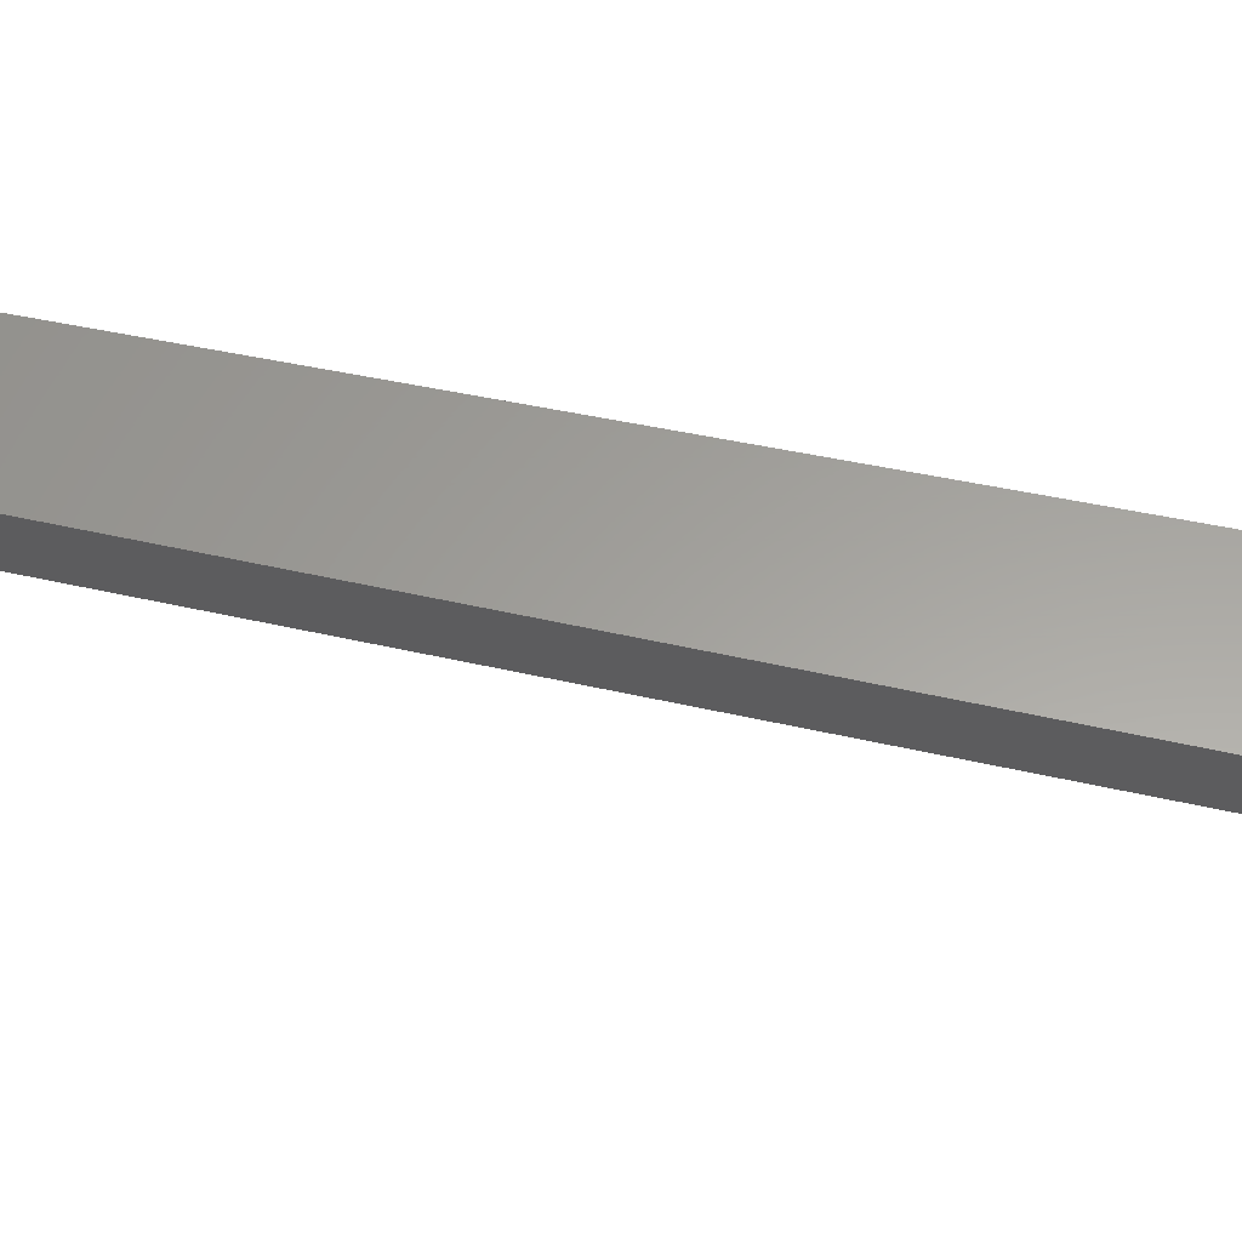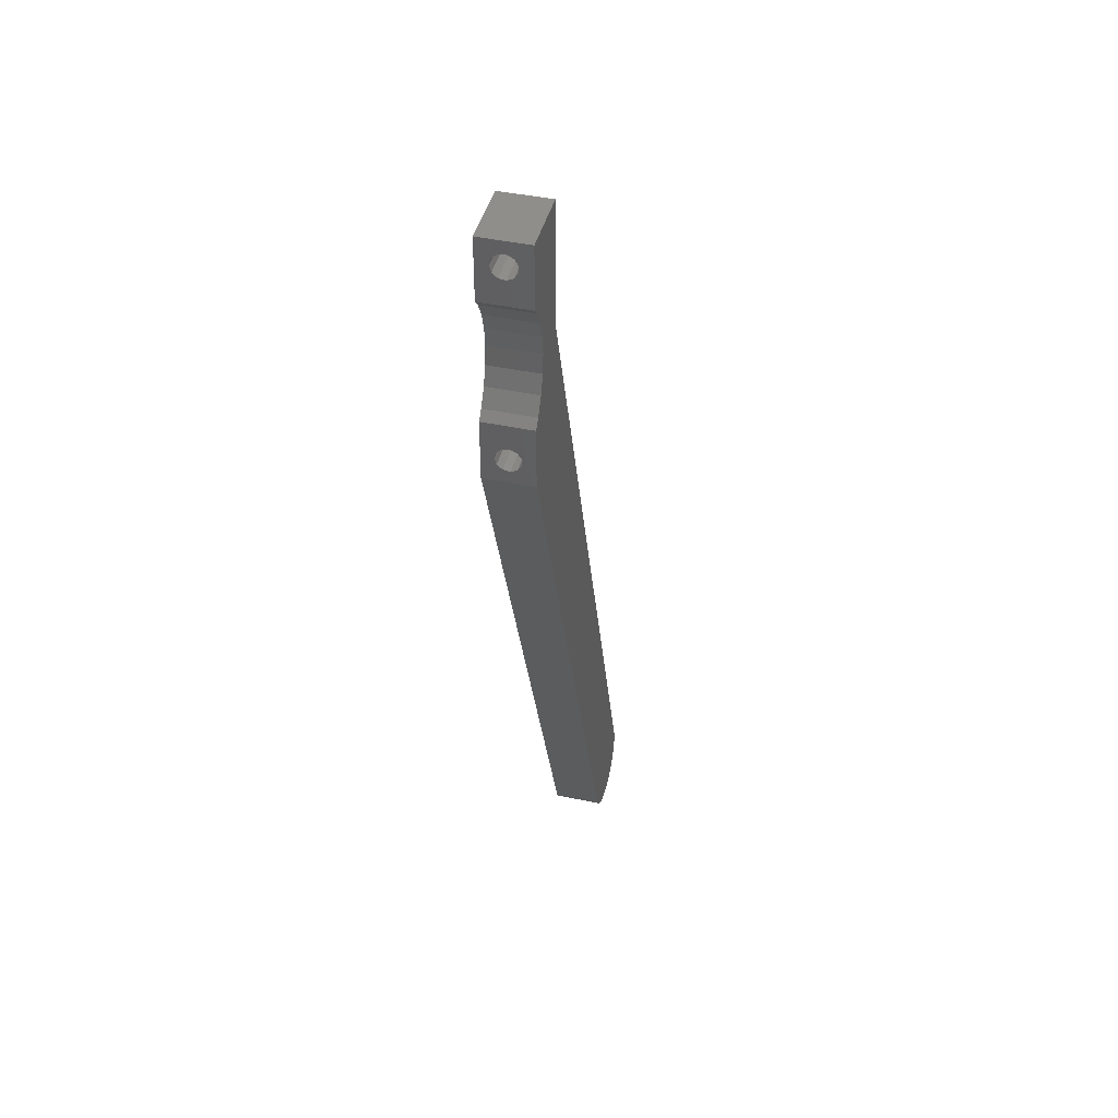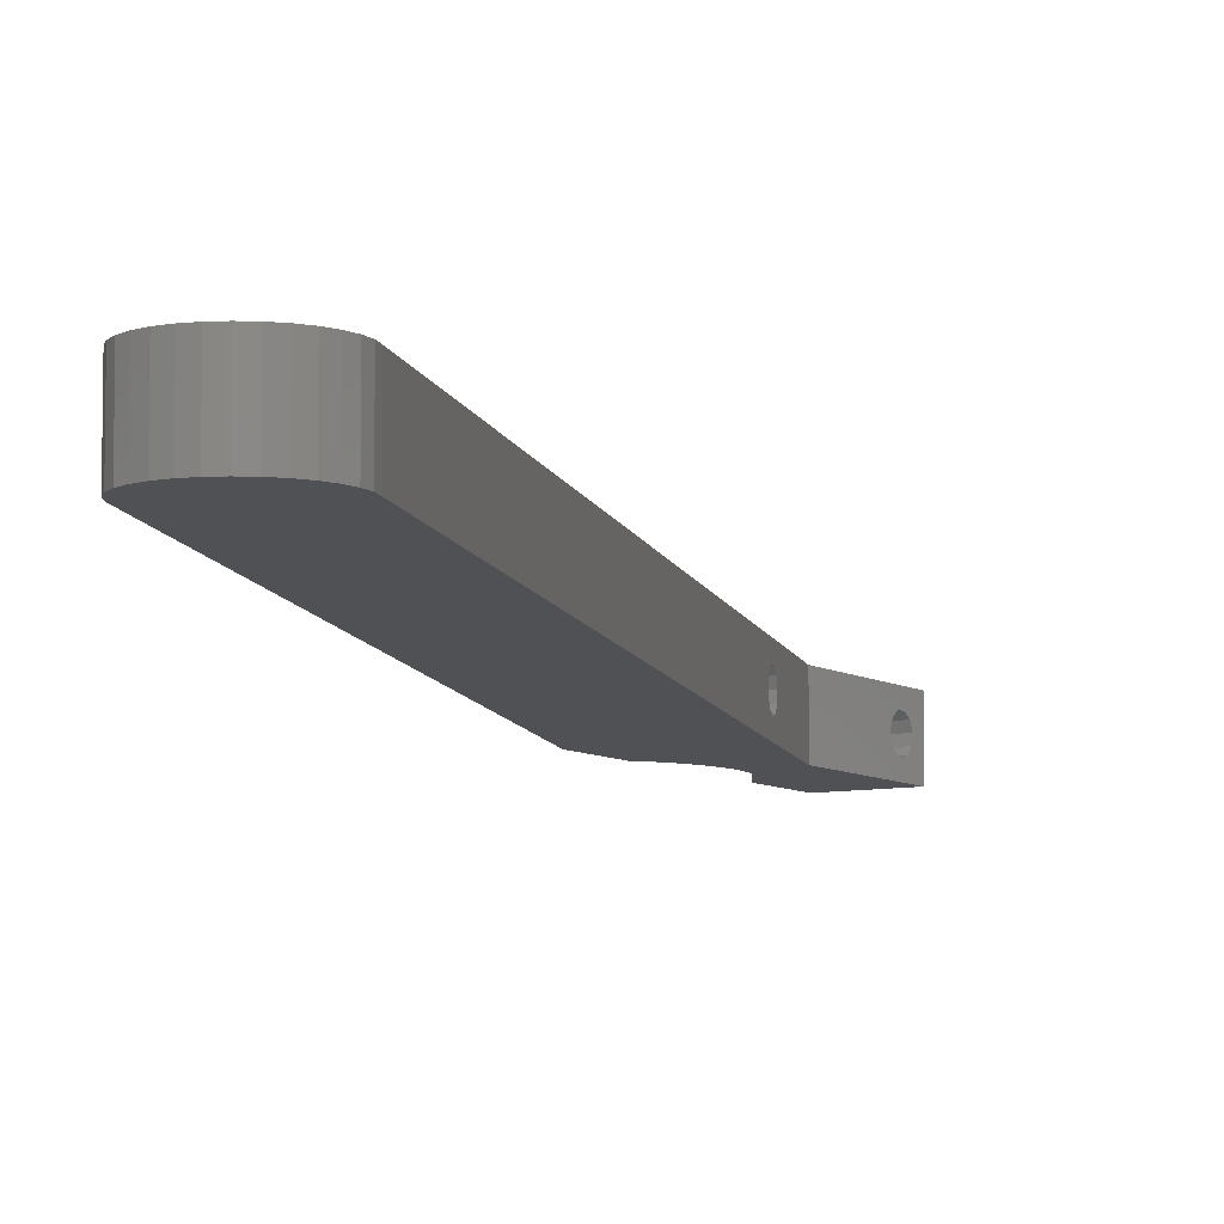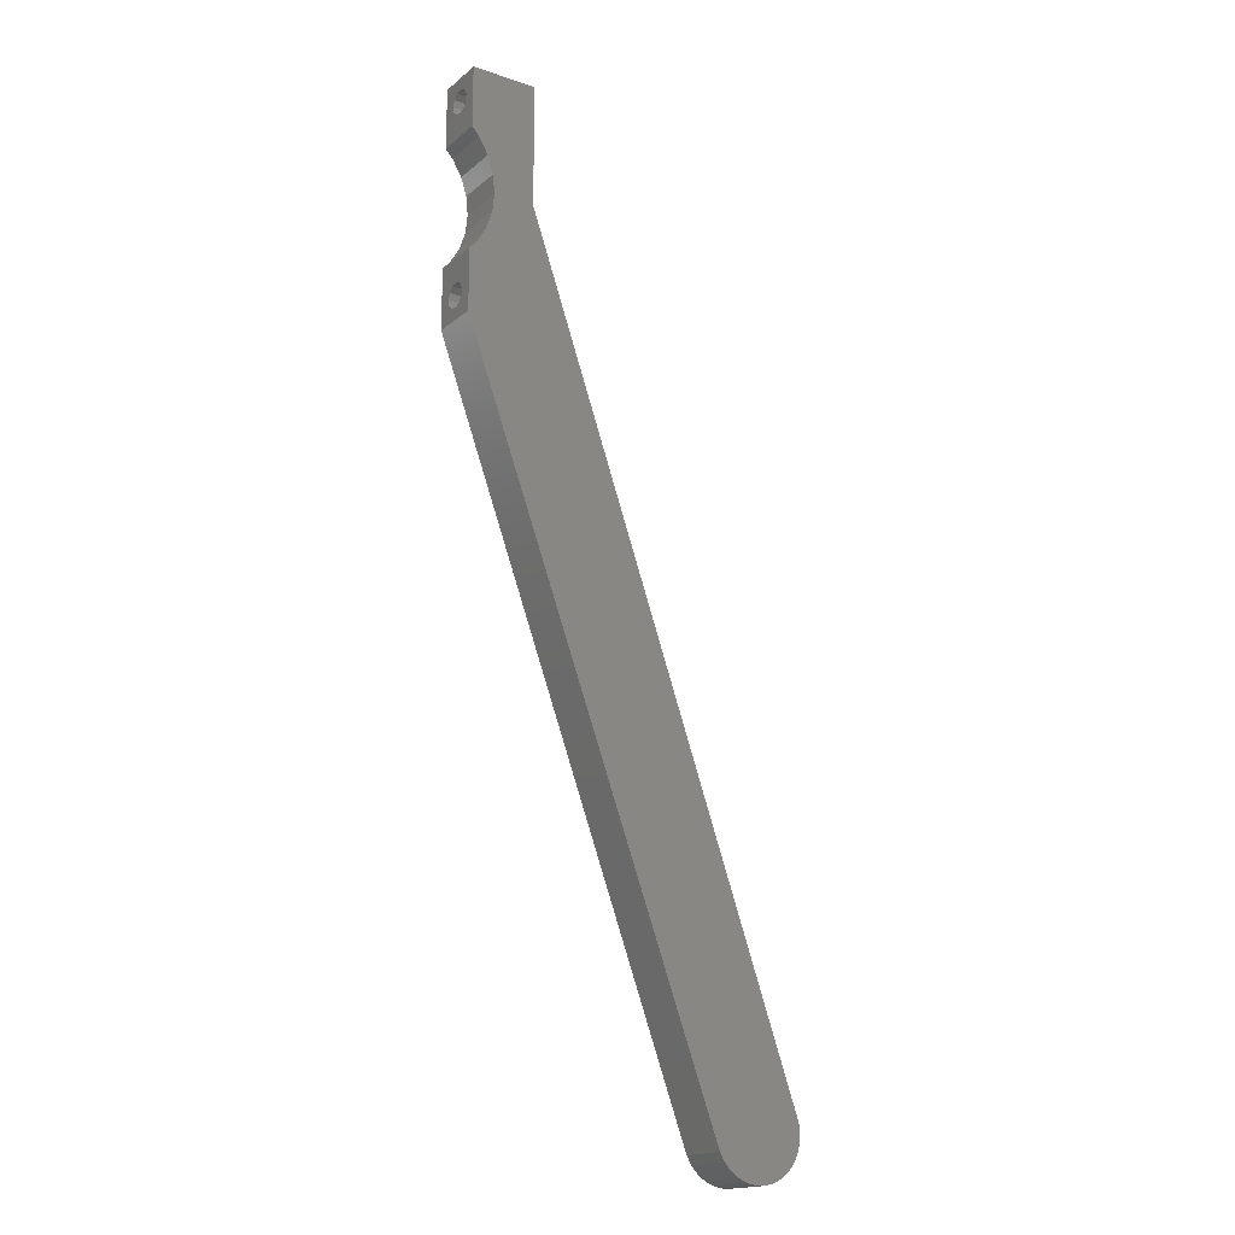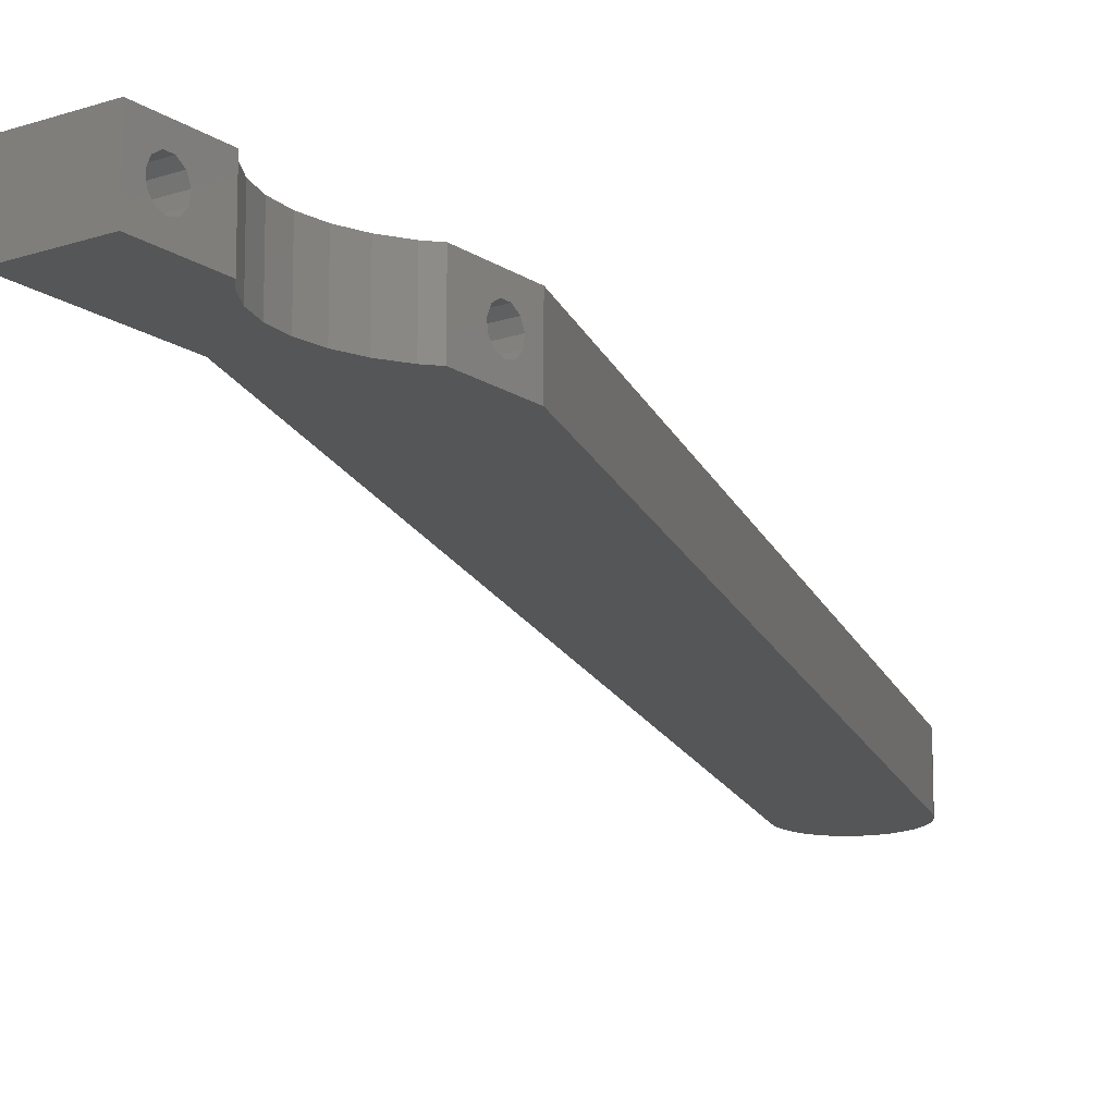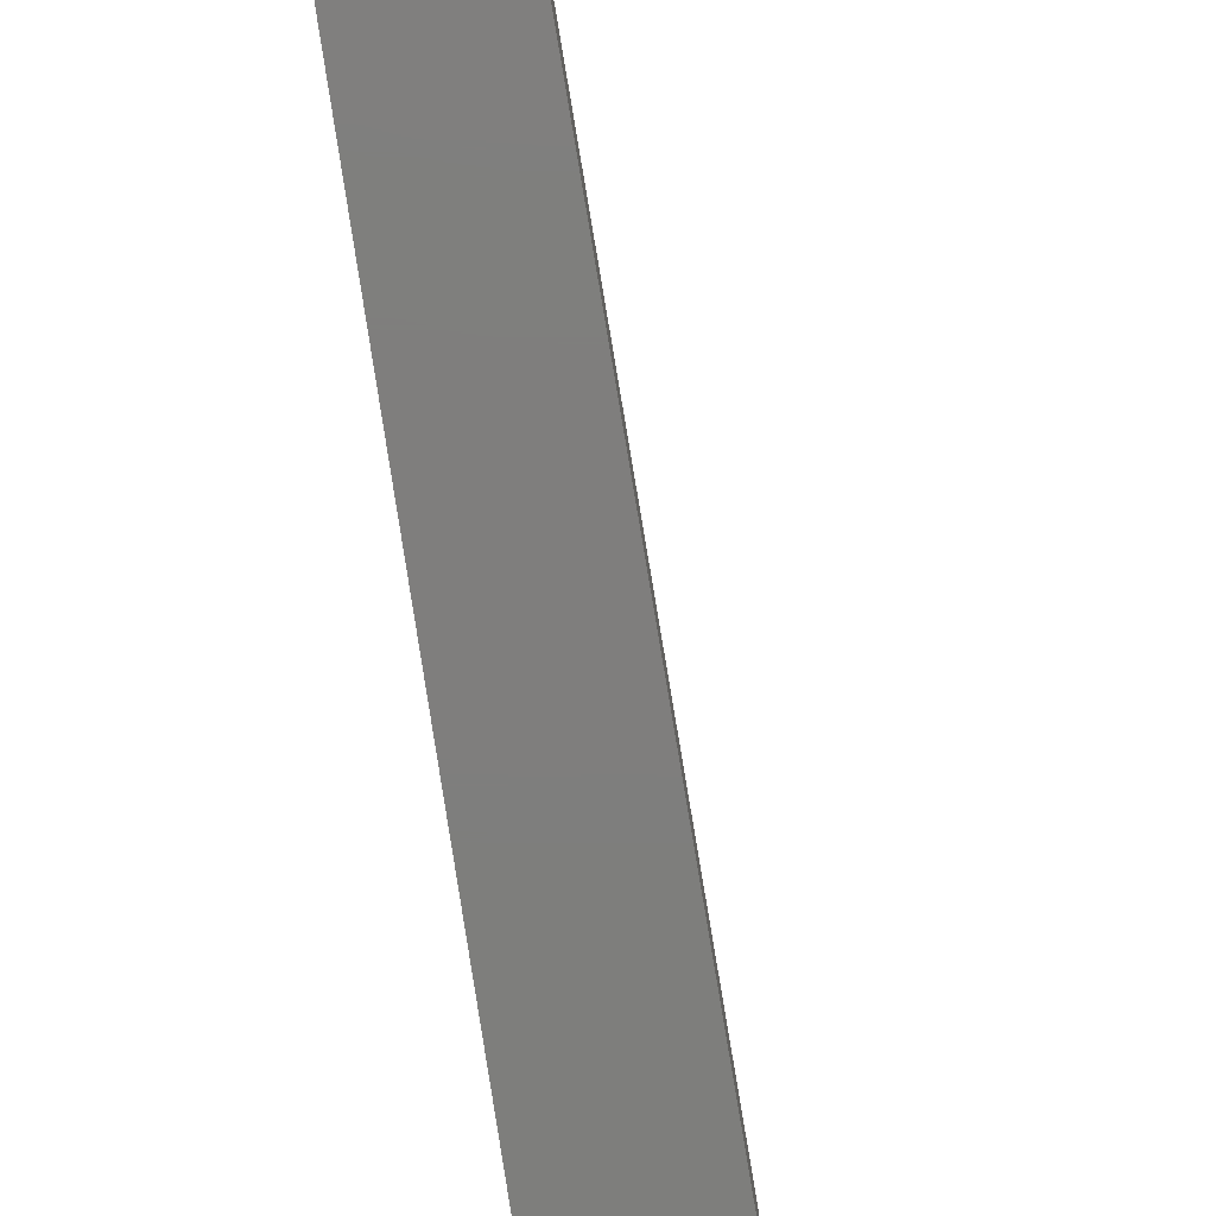
<metadata>
{"format":"stl","ext":"stl","renderer":"f3d","projection":"perspective","resolution":1024,"background":"white","views":[{"elev":61.1,"azim":121.7,"up":"+Z"},{"elev":43.2,"azim":-75.8,"up":"+Y"},{"elev":-7.7,"azim":30.7,"up":"+Z"},{"elev":-17.7,"azim":-33.3,"up":"+Y"},{"elev":-15.7,"azim":-143.9,"up":"+Z"},{"elev":-78.1,"azim":28.7,"up":"+Z"}]}
</metadata>
<code>
# stl→obj: 102 verts, 208 faces
v 8 15 0
v 8 13.48 3.213
v 8 15 6
v 8 13.36 2.377
v 8 12.81 1.738
v 8 12 1.5
v 8 7.464 0
v 8 10.64 2.377
v 8 10.52 3.213
v 8 11.19 1.738
v 8 13.13 3.982
v 8 12.42 4.439
v 8 11.58 4.439
v 8 7.464 6
v 8 10.87 3.982
v 10.05 4.474 6
v 16 0 6
v 16 15 6
v 10.76 2.287 6
v 11 0 6
v 8.899 6.466 6
v 50.38 -98.86 6
v 50.38 -101.1 6
v 50.5 -100 6
v 50.02 -97.76 6
v 50.02 -102.2 6
v 49.45 -103.2 6
v 48.68 -104.1 6
v 47.75 -104.8 6
v 46.7 -105.2 6
v 45.57 -105.5 6
v 44.43 -105.5 6
v 43.3 -105.2 6
v 42.25 -104.8 6
v 41.32 -104.1 6
v 40.55 -103.2 6
v 39.98 -102.2 6
v 8 -15 6
v 10.76 -2.287 6
v 10.05 -4.474 6
v 8.899 -6.466 6
v 8 -7.464 6
v 16 13.48 3.213
v 16 15 0
v 16 13.13 3.982
v 16 12.42 4.439
v 16 11.58 4.439
v 16 10.87 3.982
v 16 10.52 3.213
v 16 13.36 2.377
v 16 12.81 1.738
v 16 12 1.5
v 16 11.19 1.738
v 16 0 0
v 16 10.64 2.377
v 50.38 -101.1 0
v 50.38 -98.86 0
v 50.5 -100 0
v 50.02 -102.2 0
v 50.02 -97.76 0
v 49.45 -103.2 0
v 48.68 -104.1 0
v 47.75 -104.8 0
v 46.7 -105.2 0
v 45.57 -105.5 0
v 44.43 -105.5 0
v 43.3 -105.2 0
v 42.25 -104.8 0
v 41.32 -104.1 0
v 40.55 -103.2 0
v 39.98 -102.2 0
v 8 -15 0
v 10.76 2.287 0
v 11 0 0
v 10.76 -2.287 0
v 8.899 -6.466 0
v 10.05 -4.474 0
v 8 -7.464 0
v 10.05 4.474 0
v 8.899 6.466 0
v 8 -10.52 3.213
v 8 -10.64 2.377
v 8 -11.19 1.738
v 8 -12 1.5
v 8 -13.36 2.377
v 8 -13.48 3.213
v 8 -12.81 1.738
v 8 -10.87 3.982
v 8 -11.58 4.439
v 8 -12.42 4.439
v 8 -13.13 3.982
v 19.66 -10.52 3.213
v 19.78 -10.87 3.982
v 20.03 -11.58 4.439
v 20.32 -12.42 4.439
v 20.57 -13.13 3.982
v 20.69 -13.48 3.213
v 19.7 -10.64 2.377
v 19.89 -11.19 1.738
v 20.18 -12 1.5
v 20.65 -13.36 2.377
v 20.46 -12.81 1.738
f 1 2 3
f 1 4 2
f 1 5 4
f 1 6 5
f 7 6 1
f 8 7 9
f 10 7 8
f 6 7 10
f 11 3 2
f 12 3 11
f 13 3 12
f 14 9 7
f 13 14 3
f 15 14 13
f 9 14 15
f 16 17 18
f 17 19 20
f 17 16 19
f 18 21 16
f 14 18 3
f 18 14 21
f 22 23 24
f 25 23 22
f 25 26 23
f 25 27 26
f 25 28 27
f 25 29 28
f 25 30 29
f 25 31 30
f 25 32 31
f 25 33 32
f 25 34 33
f 25 35 34
f 25 36 35
f 25 37 36
f 38 25 17
f 39 17 20
f 40 17 39
f 41 17 40
f 17 41 38
f 38 41 42
f 25 38 37
f 18 43 44
f 18 45 43
f 18 46 45
f 18 47 46
f 48 17 49
f 47 17 48
f 17 47 18
f 50 44 43
f 51 44 50
f 52 44 51
f 53 44 52
f 54 49 17
f 49 54 55
f 55 54 53
f 53 54 44
f 44 3 18
f 3 44 1
f 56 57 58
f 59 57 56
f 59 60 57
f 61 60 59
f 62 60 61
f 63 60 62
f 64 60 63
f 65 60 64
f 66 60 65
f 67 60 66
f 68 60 67
f 69 60 68
f 70 60 69
f 71 60 70
f 72 60 71
f 73 54 74
f 60 72 54
f 54 75 74
f 76 54 72
f 54 77 75
f 54 76 77
f 76 72 78
f 79 54 73
f 54 79 44
f 80 44 79
f 7 44 80
f 44 7 1
f 5 52 51
f 52 5 6
f 13 46 47
f 46 13 12
f 2 45 11
f 45 2 43
f 5 50 4
f 50 5 51
f 12 45 46
f 45 12 11
f 53 8 55
f 8 53 10
f 15 47 48
f 47 15 13
f 4 43 2
f 43 4 50
f 6 53 52
f 53 6 10
f 49 15 48
f 15 49 9
f 55 9 49
f 9 55 8
f 79 21 80
f 21 79 16
f 73 16 79
f 16 73 19
f 80 14 7
f 14 80 21
f 74 19 73
f 19 74 20
f 78 81 42
f 78 82 81
f 78 83 82
f 78 84 83
f 72 84 78
f 85 72 86
f 87 72 85
f 84 72 87
f 88 42 81
f 89 42 88
f 38 89 90
f 38 86 72
f 89 38 42
f 91 38 90
f 86 38 91
f 71 38 72
f 38 71 37
f 17 92 54
f 17 93 92
f 17 94 93
f 17 95 94
f 96 25 97
f 95 25 96
f 25 95 17
f 98 54 92
f 99 54 98
f 100 54 99
f 60 97 25
f 97 60 101
f 101 60 102
f 102 60 100
f 100 60 54
f 22 60 25
f 60 22 57
f 24 57 22
f 57 24 58
f 68 33 34
f 33 68 67
f 65 30 31
f 30 65 64
f 67 32 33
f 32 67 66
f 69 34 35
f 34 69 68
f 70 37 71
f 37 70 36
f 64 29 30
f 29 64 63
f 26 56 23
f 56 26 59
f 28 61 27
f 61 28 62
f 66 31 32
f 31 66 65
f 69 36 70
f 36 69 35
f 63 28 29
f 28 63 62
f 27 59 26
f 59 27 61
f 23 58 24
f 58 23 56
f 87 100 84
f 100 87 102
f 92 88 81
f 88 92 93
f 89 93 94
f 93 89 88
f 84 99 83
f 99 84 100
f 91 95 96
f 95 91 90
f 82 92 81
f 92 82 98
f 101 86 97
f 86 101 85
f 86 96 97
f 96 86 91
f 102 85 101
f 85 102 87
f 90 94 95
f 94 90 89
f 83 98 82
f 98 83 99
f 75 20 74
f 20 75 39
f 77 39 75
f 39 77 40
f 76 40 77
f 40 76 41
f 78 41 76
f 41 78 42

</code>
